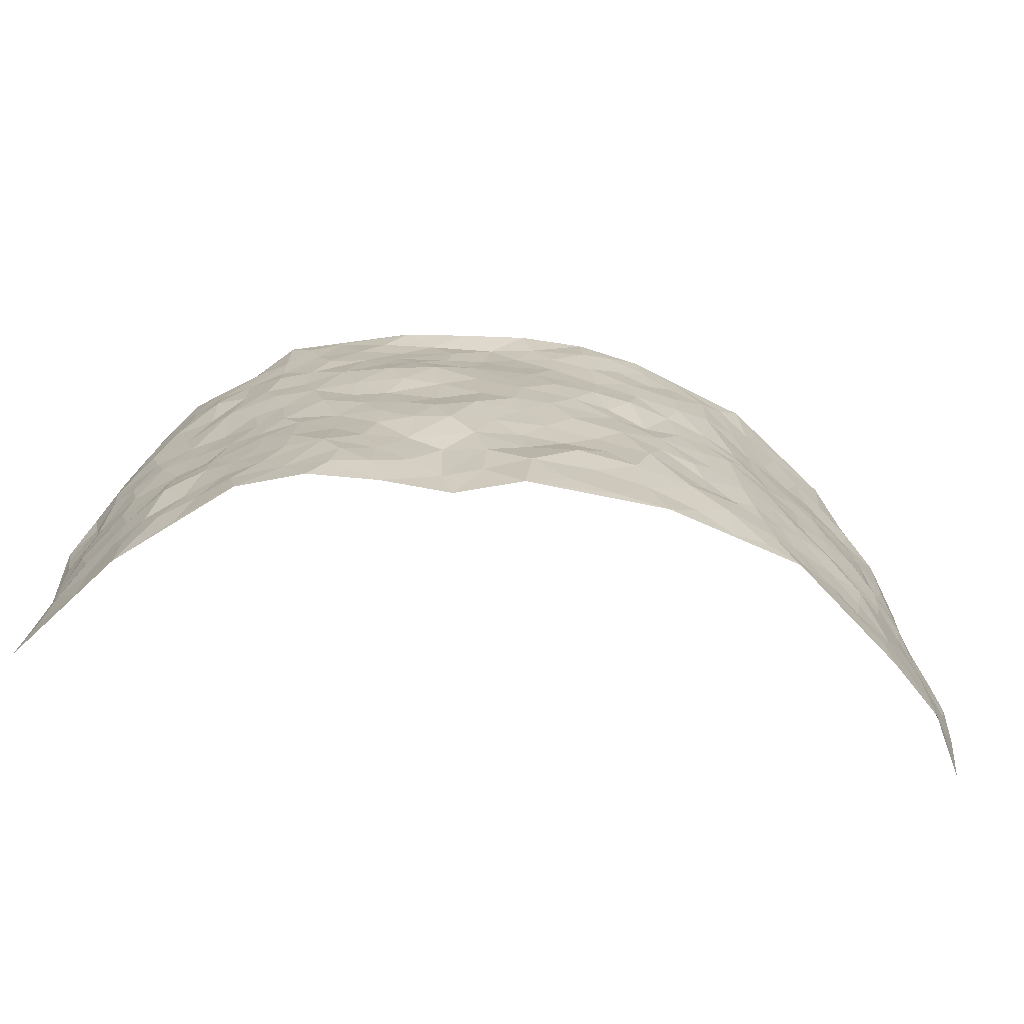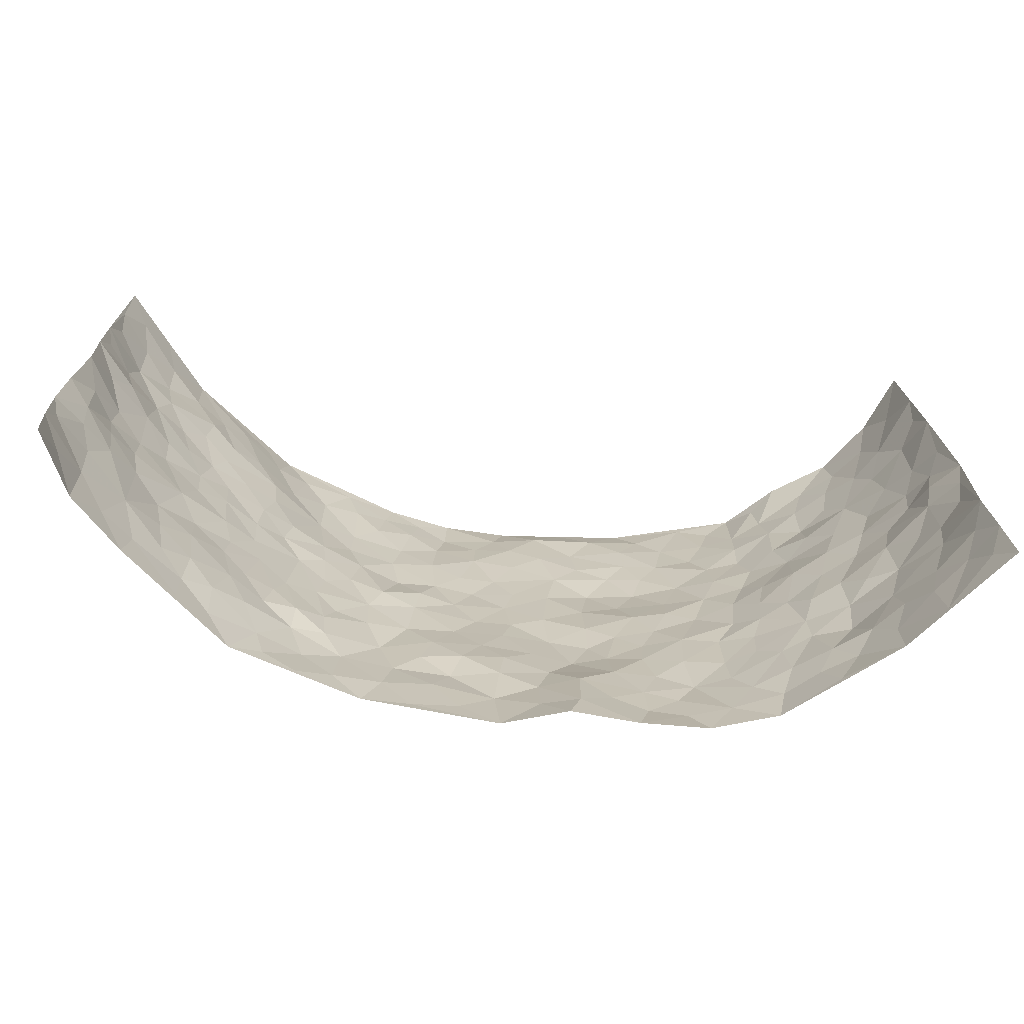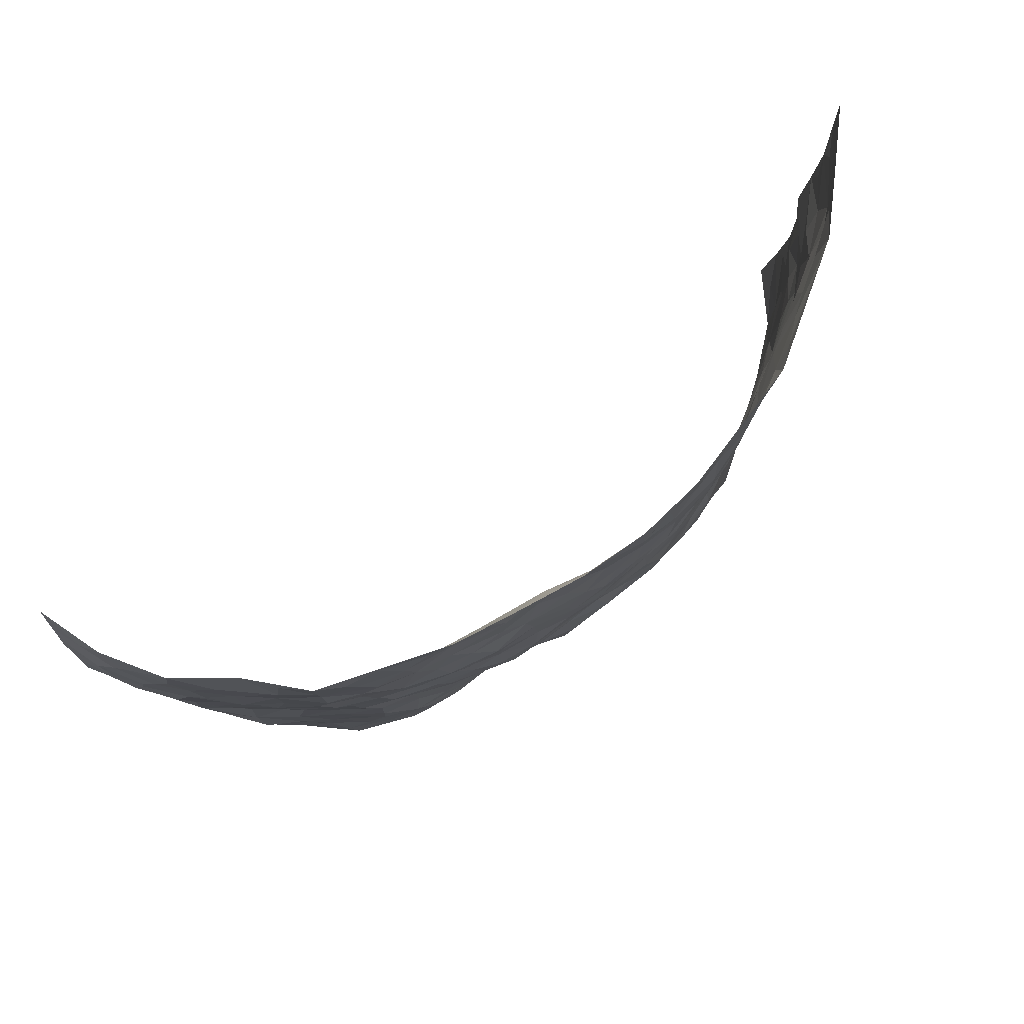
<metadata>
{"format":"obj","ext":"obj","renderer":"f3d","projection":"perspective","resolution":1024,"background":"white","views":[{"elev":-72.0,"azim":172.0,"up":"+Y"},{"elev":-70.7,"azim":-7.4,"up":"+Y"},{"elev":80.0,"azim":145.9,"up":"+Y"}]}
</metadata>
<code>
v -0.825 0.005311 0.2925
v -0.8402 0.9985 0.2846
v 0.8269 0.00145 0.2903
v 0.7901 0.9948 0.3097
v -0.7236 0.3948 0.1382
v -0.8343 0.5021 0.2837
v -0.7643 0.3602 0.1848
v 0.0001789 0.004453 -0.1385
v -0.8485 0.2533 0.2739
v -0.8057 0.3406 0.2353
v -0.6756 0.004014 0.09807
v -0.8394 0.1288 0.2818
v -0.66 0.2952 0.07948
v -0.7659 0.003005 0.1832
v -0.7515 0.2909 0.1738
v -0.482 0.006593 -0.05556
v -0.8318 0.1908 0.2604
v -0.2942 0.1697 -0.1214
v -0.7073 0.3244 0.1264
v -0.7705 0.1222 0.1868
v -0.8033 0.06601 0.2394
v -0.7222 0.06624 0.1396
v -0.6247 0.1296 0.06231
v -0.6677 0.07732 0.09167
v -0.7776 0.2098 0.1953
v -0.7993 0.2728 0.2245
v -0.7006 0.1794 0.1237
v -0.6417 0.2122 0.07301
v -0.773 0.4905 0.1852
v -0.8466 0.3782 0.2751
v -0.6812 1 0.09667
v -0.5104 0.2253 -0.01245
v 0.259 0.1595 -0.1158
v -0.8453 0.7504 0.2766
v -0.3608 0.3956 -0.09326
v -0.7121 0.7549 0.1332
v -0.7297 0.8331 0.1389
v -0.5493 0.4446 0.009104
v -0.5667 0.6081 0.01833
v -0.4794 0.999 -0.05026
v -0.8308 0.6883 0.2592
v -0.6193 0.5648 0.05105
v -0.3858 0.7554 -0.09083
v -0.4891 0.2829 -0.02998
v -0.4466 0.2284 -0.05576
v -0.4752 0.1655 -0.03506
v -0.4337 0.6385 -0.05684
v -0.3598 0.5621 -0.09201
v 0.1655 0.4743 -0.1349
v -0.3296 0.2235 -0.1024
v -0.2105 0.6125 -0.1416
v -0.3677 0.6312 -0.08912
v -0.3014 0.06082 -0.1102
v -0.5862 0.7128 0.03936
v -0.3904 0.1982 -0.08854
v -0.7714 0.62 0.1979
v -0.0376 0.3496 -0.143
v 0.05865 0.3408 -0.1443
v 0.297 0.4521 -0.1142
v -0.09483 0.5535 -0.15
v -0.1638 0.5585 -0.1358
v 0.09297 0.6317 -0.1426
v -0.5964 0.3487 0.03229
v -0.687 0.5762 0.1067
v -0.8306 0.8113 0.2534
v -0.5306 0.1323 -0.001498
v -0.364 0.01595 -0.09
v -0.7256 0.4683 0.1342
v -0.5782 0.175 0.03148
v -0.58 0.02173 0.0225
v -0.2458 0.004667 -0.1232
v -0.5809 0.09166 0.02402
v -0.5265 0.0574 -0.01941
v -0.4254 0.0417 -0.07345
v -0.4437 0.1086 -0.06804
v -0.7927 0.6873 0.2057
v -0.8383 0.8746 0.2738
v -0.6813 0.5113 0.0949
v 0.001139 0.9991 -0.1524
v -0.7292 0.6772 0.1434
v -0.5347 0.3177 -0.004033
v -0.4925 0.4637 -0.03072
v 0.007011 0.5728 -0.1524
v -0.04936 0.484 -0.1523
v 0.003946 0.421 -0.1476
v -0.1245 0.131 -0.1367
v -0.5374 0.6722 0.006486
v -0.803 0.5645 0.2273
v -0.6753 0.6936 0.09662
v -0.436 0.2999 -0.05978
v -0.5908 0.27 0.03814
v -0.4775 0.6902 -0.0267
v -0.1717 0.4873 -0.1382
v -0.2604 0.4386 -0.1248
v -0.6064 0.6516 0.04459
v -0.01054 0.1191 -0.1456
v -0.4071 0.5129 -0.07879
v -0.3374 0.2906 -0.0982
v -0.2372 0.5058 -0.1209
v -0.1807 0.3838 -0.142
v -0.8416 0.6263 0.28
v -0.6525 0.6253 0.08041
v -0.733 0.5817 0.1528
v -0.3613 0.1136 -0.1017
v -0.4984 0.5354 -0.02262
v -0.6325 0.4084 0.06791
v -0.1302 0.3258 -0.138
v -0.1499 0.251 -0.1385
v -0.4931 0.6135 -0.02023
v 0.1092 0.7303 -0.1383
v -0.00303 0.2166 -0.1365
v -0.07281 0.2746 -0.1364
v 0.005446 0.2901 -0.1367
v -0.419 0.3663 -0.07092
v -0.1978 0.1857 -0.1391
v -0.6119 0.4902 0.04761
v -0.531 0.3838 -0.008949
v -0.4742 0.3943 -0.04062
v -0.3038 0.5265 -0.1117
v -0.2575 0.3526 -0.1264
v -0.3499 0.4695 -0.09861
v -0.2273 0.2728 -0.1394
v -0.09078 0.4124 -0.1481
v -0.5608 0.5339 0.01688
v -0.09229 0.2005 -0.1486
v -0.2142 0.09618 -0.1289
v -0.3885 0.2609 -0.07536
v -0.8113 0.4401 0.2358
v -0.7761 0.4228 0.1864
v 0.09344 0.4237 -0.152
v 0.2078 0.24 -0.1181
v 0.08306 0.5179 -0.1449
v 0.02009 0.4892 -0.1517
v 0.1678 0.3938 -0.1433
v 0.7208 0.4955 0.1336
v 0.2204 0.4348 -0.1294
v 0.2661 0.315 -0.1175
v 0.1611 0.5681 -0.1392
v 0.1242 0.9986 -0.1401
v -0.2897 0.6218 -0.1172
v 0.422 0.8795 -0.08052
v 0.4849 0.9976 -0.05894
v -0.2143 0.7829 -0.1362
v -0.05825 0.8658 -0.1453
v -0.3185 0.3509 -0.1096
v -0.4456 0.5683 -0.05634
v -0.07438 0.05532 -0.1384
v -0.1586 0.0248 -0.1312
v 0.1179 0.006461 -0.1004
v 0.01308 0.8616 -0.1353
v -0.01614 0.7014 -0.1489
v 0.4187 0.1986 -0.08445
v 0.3399 0.2912 -0.102
v 0.5602 0.5269 0.0136
v 0.5088 0.547 -0.03019
v 0.4496 0.1376 -0.07046
v 0.5076 0.2289 -0.0333
v 0.4108 0.3628 -0.08338
v 0.02323 0.6422 -0.1487
v -0.05915 0.6293 -0.1536
v -0.1462 0.7317 -0.1401
v -0.08611 0.695 -0.1462
v -0.06 0.7927 -0.1423
v -0.1363 0.6351 -0.1469
v 0.02116 0.776 -0.1399
v 0.2476 0.9979 -0.1256
v -0.01868 0.9282 -0.144
v -0.2677 0.8478 -0.1208
v -0.1984 0.8819 -0.134
v -0.3151 0.7826 -0.1174
v -0.2445 1 -0.1299
v -0.2276 0.6981 -0.134
v -0.3168 0.7018 -0.1169
v -0.1399 0.8312 -0.1447
v -0.1223 1 -0.1509
v 0.2193 0.7466 -0.1308
v 0.1757 0.6682 -0.1458
v 0.3273 0.5952 -0.1112
v 0.2603 0.5239 -0.1183
v 0.2686 0.6663 -0.131
v 0.422 0.7436 -0.08103
v 0.3567 0.6829 -0.1069
v 0.2868 0.7332 -0.1183
v 0.06801 0.9309 -0.1293
v 0.07856 0.8242 -0.131
v 0.1454 0.8589 -0.1311
v 0.25 0.8732 -0.1132
v 0.3219 0.7932 -0.1081
v 0.2336 0.596 -0.1333
v -0.7859 0.869 0.2005
v -0.6289 0.819 0.07658
v -0.7835 0.7764 0.1845
v -0.7611 1 0.1902
v -0.8045 0.9406 0.2383
v -0.7341 0.923 0.1516
v -0.6749 0.8872 0.1015
v -0.5706 0.9313 0.02534
v -0.617 0.888 0.05938
v -0.6363 0.7483 0.07458
v -0.5278 0.8162 0.006995
v -0.5791 0.7833 0.04171
v -0.4931 0.902 -0.02973
v -0.3873 0.8796 -0.08959
v -0.524 0.9614 -0.01447
v -0.4509 0.817 -0.05179
v -0.4343 0.9372 -0.06584
v -0.3415 0.974 -0.09844
v -0.486 0.7622 -0.01928
v -0.3176 0.9025 -0.1067
v -0.258 0.932 -0.1256
v 0.1567 0.7857 -0.1325
v 0.2548 0.8044 -0.1183
v 0.1886 0.934 -0.1206
v 0.3924 0.8117 -0.09304
v 0.3374 0.8805 -0.1039
v 0.38 0.9818 -0.08876
v 0.2891 0.9372 -0.1113
v 0.4394 0.9474 -0.07677
v 0.3793 0.4937 -0.0961
v 0.3244 0.5294 -0.1042
v 0.4783 0.6037 -0.06002
v 0.428 0.6641 -0.07543
v 0.4039 0.588 -0.08717
v 0.3533 0.1921 -0.109
v 0.4715 0.3357 -0.05345
v 0.4528 0.5225 -0.0647
v 0.3444 0.3889 -0.09857
v -0.1245 0.916 -0.1531
v -0.1837 0.9594 -0.1423
v 0.32 0.1351 -0.1137
v 0.5773 0.0162 0.01741
v 0.2019 0.3344 -0.133
v 0.2715 0.3859 -0.1204
v 0.5616 0.2486 -0.003203
v 0.6748 0.9983 0.09519
v 0.8155 0.2509 0.2961
v 0.4841 0.8113 -0.05294
v 0.6676 0.4864 0.08204
v 0.4836 0.7463 -0.05977
v 0.8338 0.4987 0.2842
v 0.6302 0.2942 0.04865
v 0.4942 0.4683 -0.03597
v 0.7098 0.3102 0.1242
v 0.5375 0.416 -0.006868
v 0.4816 0.004971 -0.06098
v 0.09083 0.2537 -0.1407
v 0.4957 0.07974 -0.05163
v 0.1363 0.3197 -0.1468
v 0.4141 0.2685 -0.08587
v 0.7691 0.2645 0.2009
v 0.6028 0.4618 0.04004
v 0.5527 0.08416 -0.004867
v 0.4432 0.4265 -0.06868
v 0.573 0.3716 0.02207
v 0.2863 0.2344 -0.1149
v 0.469 0.273 -0.05597
v 0.2628 0.08051 -0.1161
v 0.3656 0.004345 -0.1004
v 0.2421 0.004798 -0.1063
v 0.1991 0.1171 -0.1149
v 0.06847 0.1714 -0.1359
v 0.1434 0.1928 -0.118
v 0.5812 0.149 0.01714
v 0.706 0.4219 0.1266
v 0.6866 0.2209 0.1041
v 0.6134 0.08159 0.03678
v 0.6241 0.3841 0.05707
v 0.6612 0.3383 0.08833
v 0.7756 0.3255 0.2109
v 0.6892 0.5666 0.09958
v 0.6441 0.146 0.06596
v 0.6927 0.1498 0.1191
v 0.7499 0.3669 0.1729
v 0.8065 0.3489 0.2588
v 0.7729 0.4378 0.2135
v 0.558 0.3136 -0.0002523
v 0.7275 0.1058 0.165
v 0.3313 0.06519 -0.11
v 0.4075 0.07143 -0.08697
v 0.0703 0.08036 -0.1268
v 0.1395 0.07601 -0.1059
v 0.8166 0.7472 0.2948
v 0.6713 0.07926 0.09478
v 0.6245 0.216 0.03259
v 0.8198 0.4239 0.272
v 0.7861 0.5082 0.2297
v 0.7263 0.2499 0.1506
v 0.5162 0.1502 -0.02978
v 0.6714 0.001835 0.09707
v 0.488 0.3946 -0.03831
v 0.8024 0.0636 0.2594
v 0.8219 0.1261 0.2933
v 0.7446 0.1799 0.1765
v 0.7801 0.1241 0.2239
v 0.7321 0.009282 0.1723
v 0.7992 0.1882 0.2581
v 0.6234 0.5555 0.05471
v 0.6466 0.6325 0.06758
v 0.5653 0.6358 -0.003869
v 0.745 0.6902 0.1592
v 0.6072 0.771 0.01777
v 0.8166 0.6231 0.2696
v 0.7097 0.6408 0.1113
v 0.7664 0.5936 0.18
v 0.6829 0.7436 0.08922
v 0.7587 0.5289 0.1745
v 0.799 0.5725 0.2323
v 0.7841 0.6579 0.2132
v 0.606 0.6925 0.03416
v 0.5478 0.7239 -0.014
v 0.502 0.6742 -0.04729
v 0.7536 0.8513 0.187
v 0.6643 0.8711 0.07621
v 0.7352 0.776 0.1491
v 0.7835 0.7769 0.2208
v 0.7126 0.8438 0.1259
v 0.8024 0.8711 0.2994
v 0.6536 0.8023 0.06135
v 0.8028 0.8091 0.2751
v 0.6844 0.9316 0.09787
v 0.7456 0.9973 0.1958
v 0.5731 0.9963 0.02702
v 0.7332 0.9253 0.1613
v 0.7743 0.9264 0.2379
v 0.6233 0.9344 0.04457
v 0.5404 0.9007 -0.01967
v 0.4856 0.8805 -0.05525
v 0.5312 0.9686 -0.01861
v 0.5511 0.8212 -0.0108
v 0.6057 0.8605 0.02712
f 29 6 128
f 12 21 20
f 26 10 9
f 55 45 46
f 27 19 15
f 26 9 17
f 101 6 88
f 12 1 21
f 7 15 19
f 125 86 96
f 84 123 85
f 129 29 128
f 25 27 15
f 12 20 17
f 73 75 66
f 22 14 11
f 26 17 25
f 9 12 17
f 25 15 26
f 5 129 7
f 52 146 48
f 55 18 50
f 7 19 5
f 20 27 25
f 124 82 105
f 41 76 34
f 20 14 22
f 14 20 21
f 14 21 1
f 24 22 11
f 24 27 22
f 72 66 69
f 69 32 91
f 70 24 11
f 24 23 27
f 17 20 25
f 27 20 22
f 10 15 7
f 10 26 15
f 23 28 27
f 27 13 19
f 28 23 69
f 13 27 28
f 119 121 94
f 10 7 129
f 6 30 128
f 9 10 30
f 36 192 80
f 80 102 89
f 118 81 44
f 64 103 78
f 115 126 86
f 45 32 46
f 91 63 13
f 129 68 29
f 95 87 54
f 95 54 199
f 202 40 204
f 82 97 105
f 29 88 6
f 18 55 104
f 148 126 71
f 38 82 124
f 50 18 122
f 117 82 38
f 5 19 106
f 82 117 118
f 80 64 102
f 127 45 55
f 194 77 190
f 98 35 114
f 39 124 105
f 127 50 98
f 106 19 13
f 66 75 46
f 39 95 42
f 63 117 38
f 95 89 102
f 101 56 76
f 51 140 99
f 18 53 126
f 62 83 132
f 45 127 90
f 112 113 57
f 103 29 68
f 130 85 58
f 109 39 105
f 35 94 121
f 113 246 58
f 151 165 163
f 120 100 94
f 114 127 98
f 192 190 65
f 95 39 87
f 36 191 37
f 67 104 74
f 56 101 88
f 13 63 106
f 192 34 76
f 268 241 243
f 108 115 125
f 93 84 60
f 133 84 85
f 156 288 157
f 101 76 41
f 80 103 64
f 105 97 146
f 99 61 51
f 92 109 47
f 125 96 111
f 158 227 153
f 75 104 55
f 69 66 32
f 81 91 32
f 106 78 68
f 42 64 78
f 77 34 65
f 24 70 72
f 75 73 16
f 16 71 67
f 2 34 77
f 13 28 91
f 103 56 88
f 56 80 76
f 72 69 23
f 11 16 70
f 16 73 70
f 16 67 74
f 115 18 126
f 24 72 23
f 73 72 70
f 16 74 75
f 72 73 66
f 32 45 44
f 84 83 60
f 66 46 32
f 78 106 116
f 117 63 81
f 67 53 104
f 103 68 78
f 69 91 28
f 36 80 89
f 106 38 116
f 106 68 5
f 81 118 117
f 62 132 138
f 32 44 81
f 53 67 71
f 57 58 85
f 123 100 107
f 93 60 61
f 33 230 224
f 8 96 147
f 132 133 130
f 140 48 119
f 93 100 123
f 122 98 50
f 164 60 160
f 53 71 126
f 125 112 108
f 193 194 195
f 75 55 46
f 63 91 81
f 56 103 80
f 196 198 31
f 18 104 53
f 121 48 97
f 38 106 63
f 118 97 82
f 97 35 121
f 51 172 140
f 130 134 49
f 87 39 109
f 288 252 263
f 97 114 35
f 47 43 92
f 57 113 58
f 248 130 58
f 34 101 41
f 114 90 127
f 116 124 42
f 145 94 35
f 118 114 97
f 167 79 175
f 98 145 35
f 85 123 57
f 43 47 52
f 199 36 89
f 42 78 116
f 159 83 62
f 88 29 103
f 74 104 75
f 118 44 90
f 173 140 172
f 42 95 102
f 190 192 37
f 65 190 77
f 89 95 199
f 125 111 112
f 92 87 109
f 18 115 122
f 177 180 176
f 112 57 107
f 109 105 146
f 93 94 100
f 285 286 275
f 96 86 147
f 137 232 131
f 57 123 107
f 87 92 208
f 49 134 136
f 132 130 49
f 161 164 162
f 50 127 55
f 122 108 107
f 122 107 100
f 48 140 52
f 118 90 114
f 99 119 94
f 123 84 93
f 36 37 192
f 48 121 119
f 120 122 100
f 39 42 124
f 38 124 116
f 248 58 246
f 44 45 90
f 98 122 120
f 146 52 47
f 94 93 99
f 168 209 170
f 212 183 188
f 202 197 200
f 42 102 64
f 107 108 112
f 99 93 61
f 8 280 96
f 112 111 113
f 125 115 86
f 115 108 122
f 128 30 10
f 5 68 129
f 10 129 128
f 132 49 138
f 83 84 133
f 130 133 85
f 83 133 132
f 248 134 130
f 156 152 224
f 151 110 165
f 212 186 211
f 153 224 249
f 254 251 244
f 246 261 262
f 225 158 249
f 49 136 179
f 185 184 150
f 214 188 181
f 181 188 182
f 161 163 174
f 143 170 172
f 110 211 185
f 184 79 167
f 174 228 169
f 62 110 159
f 163 150 144
f 210 169 229
f 170 143 168
f 176 211 110
f 98 120 145
f 94 145 120
f 48 146 97
f 109 146 47
f 148 86 126
f 147 86 148
f 71 8 148
f 8 147 148
f 244 276 254
f 232 136 134
f 174 143 161
f 60 83 160
f 163 162 151
f 159 160 83
f 261 281 262
f 259 281 149
f 219 220 59
f 246 113 111
f 33 255 131
f 157 256 152
f 137 255 153
f 230 278 279
f 262 260 33
f 154 155 242
f 131 255 137
f 248 131 232
f 281 280 149
f 259 258 278
f 220 179 59
f 159 151 160
f 162 160 151
f 164 61 60
f 228 174 144
f 144 174 163
f 159 110 151
f 161 172 164
f 186 184 185
f 161 162 163
f 61 164 51
f 160 162 164
f 187 217 213
f 150 163 165
f 205 202 200
f 79 184 139
f 170 43 173
f 174 169 143
f 161 143 172
f 167 144 150
f 176 180 183
f 172 170 173
f 223 226 221
f 185 150 165
f 99 140 119
f 207 206 203
f 172 51 164
f 43 52 173
f 173 52 140
f 167 175 228
f 228 229 169
f 210 168 169
f 177 110 62
f 189 138 179
f 62 138 177
f 136 232 233
f 181 182 222
f 150 184 167
f 178 180 189
f 49 179 138
f 177 138 189
f 180 178 182
f 178 179 220
f 307 308 304
f 222 223 221
f 215 187 188
f 176 183 212
f 187 213 186
f 214 215 188
f 185 211 186
f 237 181 239
f 182 188 183
f 110 185 165
f 216 215 141
f 211 176 212
f 182 183 180
f 176 110 177
f 213 184 186
f 178 189 179
f 177 189 180
f 195 190 37
f 197 198 200
f 195 194 190
f 34 192 65
f 80 192 76
f 37 196 195
f 194 2 77
f 193 2 194
f 196 37 191
f 31 193 195
f 198 196 191
f 31 195 196
f 199 201 191
f 197 204 31
f 198 191 201
f 31 198 197
f 201 199 54
f 36 199 191
f 54 208 201
f 208 43 205
f 208 54 87
f 198 201 200
f 206 205 203
f 43 170 203
f 210 207 209
f 40 202 206
f 31 204 40
f 197 202 204
f 208 205 200
f 43 203 205
f 205 206 202
f 203 209 207
f 171 40 207
f 40 206 207
f 208 200 201
f 43 208 92
f 170 209 203
f 168 143 169
f 207 210 171
f 168 210 209
f 188 187 212
f 212 187 186
f 166 139 213
f 184 213 139
f 237 214 181
f 215 214 141
f 216 141 218
f 213 217 166
f 142 166 216
f 217 216 166
f 187 215 217
f 216 217 215
f 237 141 214
f 142 216 218
f 223 222 182
f 179 136 59
f 223 220 219
f 267 238 251
f 237 327 141
f 223 182 178
f 158 290 253
f 220 223 178
f 59 233 227
f 233 59 136
f 248 246 131
f 153 249 158
f 251 254 267
f 223 219 226
f 111 261 246
f 297 251 238
f 276 256 157
f 167 228 144
f 229 228 175
f 175 171 229
f 229 171 210
f 260 257 33
f 265 271 272
f 266 289 283
f 269 243 250
f 249 224 152
f 266 283 271
f 227 233 137
f 253 227 158
f 325 313 320
f 135 264 275
f 310 329 239
f 270 298 297
f 249 256 225
f 275 273 269
f 311 222 221
f 155 154 299
f 234 276 157
f 310 311 299
f 222 239 181
f 221 226 155
f 266 263 252
f 242 290 244
f 264 273 275
f 273 264 243
f 242 244 154
f 276 290 225
f 288 234 157
f 240 282 302
f 275 286 306
f 225 290 158
f 234 263 284
f 241 254 276
f 233 232 137
f 137 153 227
f 264 135 238
f 244 251 154
f 260 259 257
f 227 253 219
f 33 224 255
f 154 297 299
f 240 302 307
f 297 154 251
f 264 268 243
f 253 226 219
f 271 284 263
f 277 294 293
f 290 242 253
f 241 234 284
f 59 227 219
f 242 155 226
f 252 245 231
f 157 152 156
f 257 230 33
f 152 256 249
f 278 230 257
f 262 33 131
f 224 153 255
f 259 278 257
f 134 248 232
f 230 279 224
f 96 261 111
f 261 96 280
f 280 281 261
f 246 262 131
f 252 247 245
f 268 267 241
f 283 277 272
f 288 247 252
f 275 274 285
f 295 291 294
f 267 268 264
f 263 234 288
f 309 310 299
f 290 276 244
f 283 272 271
f 267 254 241
f 265 243 241
f 236 240 285
f 297 238 270
f 303 305 298
f 241 276 234
f 221 155 299
f 272 277 293
f 250 243 287
f 286 285 240
f 284 271 265
f 271 263 266
f 295 3 291
f 225 256 276
f 241 284 265
f 289 266 231
f 3 292 291
f 321 235 323
f 293 294 296
f 279 278 258
f 245 279 258
f 279 156 224
f 260 281 259
f 280 8 149
f 262 281 260
f 231 266 252
f 267 264 238
f 306 304 270
f 283 289 295
f 243 269 273
f 236 269 250
f 294 292 296
f 274 236 285
f 269 274 275
f 250 287 293
f 245 289 231
f 236 274 269
f 156 279 247
f 242 226 253
f 247 279 245
f 243 265 287
f 288 156 247
f 265 272 293
f 296 292 236
f 293 287 265
f 295 294 277
f 277 283 295
f 236 250 296
f 289 3 295
f 292 294 291
f 293 296 250
f 300 304 308
f 325 320 235
f 329 330 326
f 270 304 303
f 270 303 298
f 309 305 301
f 135 306 270
f 299 297 298
f 298 309 299
f 238 135 270
f 300 314 305
f 303 300 305
f 304 306 307
f 300 303 304
f 282 319 315
f 322 325 235
f 275 306 135
f 307 306 286
f 240 307 286
f 308 307 302
f 302 282 308
f 308 282 315
f 305 309 298
f 310 309 301
f 310 301 329
f 310 239 311
f 222 311 239
f 299 311 221
f 319 312 315
f 312 323 316
f 301 305 318
f 305 314 316
f 300 308 315
f 316 314 312
f 312 314 315
f 315 314 300
f 323 312 324
f 316 313 318
f 282 4 317
f 330 313 325
f 4 321 324
f 235 320 323
f 282 317 319
f 312 319 317
f 326 325 322
f 316 320 313
f 316 318 305
f 142 218 327
f 327 218 141
f 316 323 320
f 324 312 317
f 4 324 317
f 321 323 324
f 318 313 330
f 328 326 322
f 326 327 329
f 329 327 237
f 326 328 327
f 322 142 328
f 327 328 142
f 329 237 239
f 301 318 330
f 326 330 325
f 330 329 301

</code>
